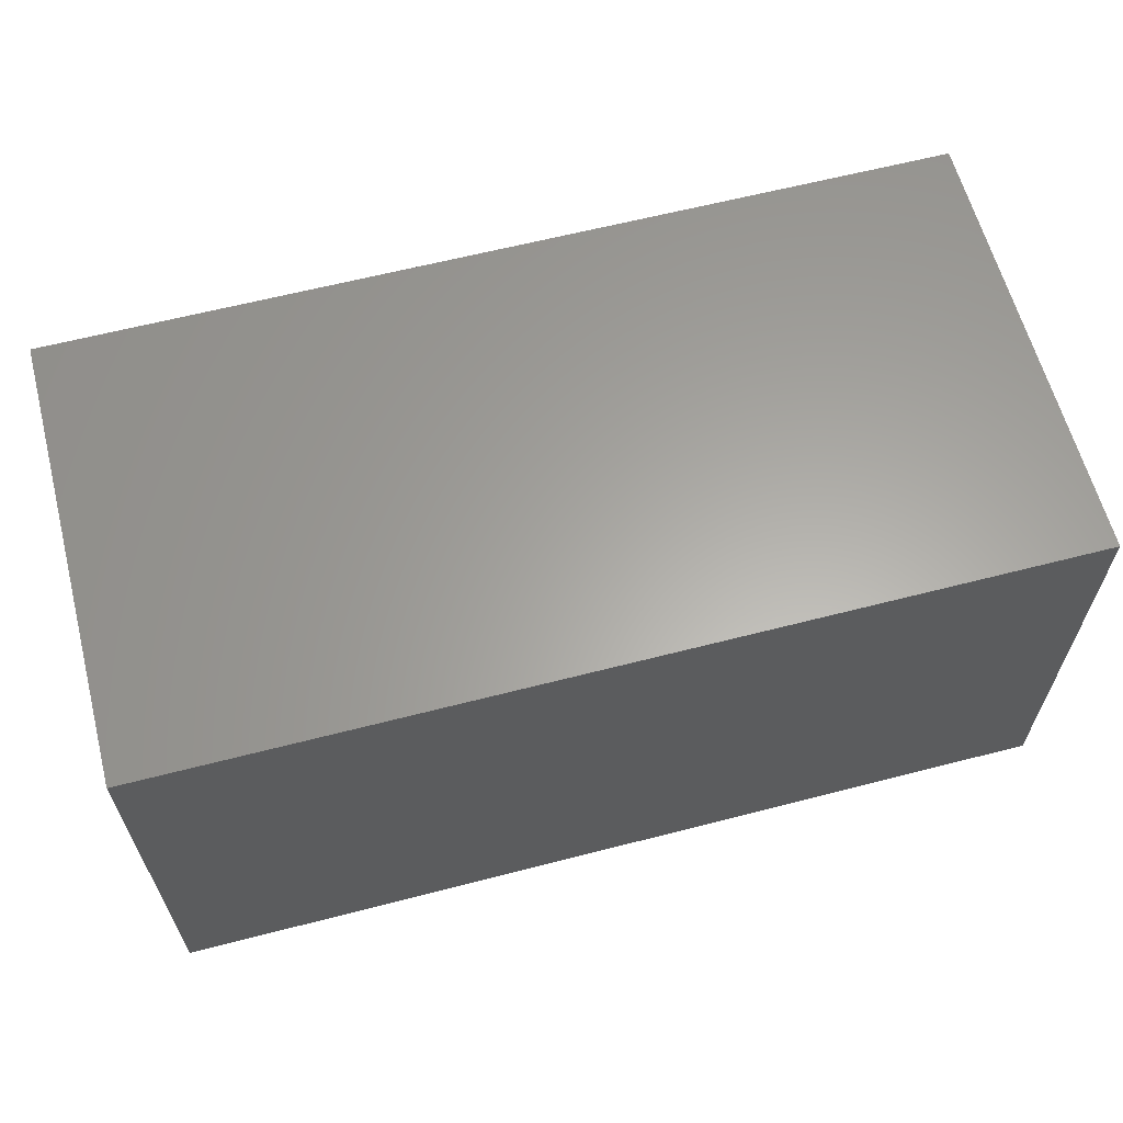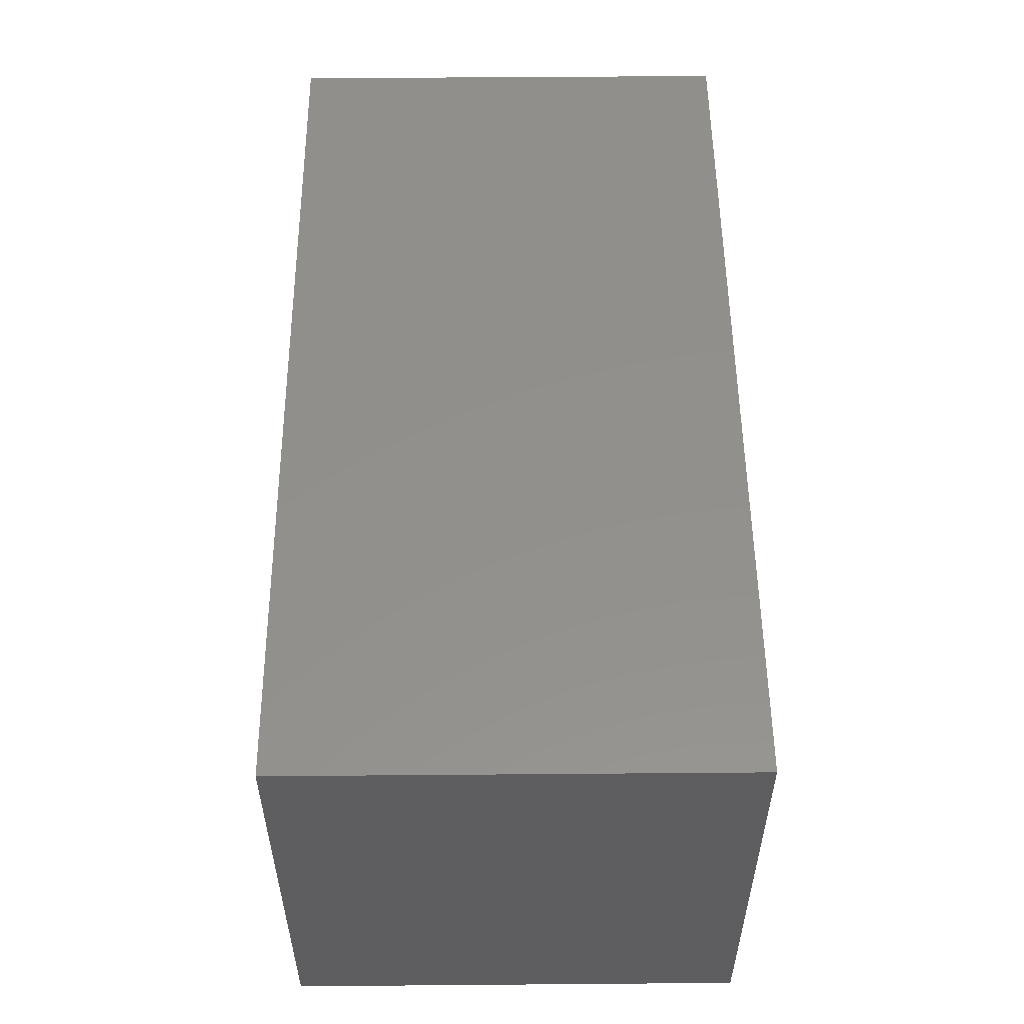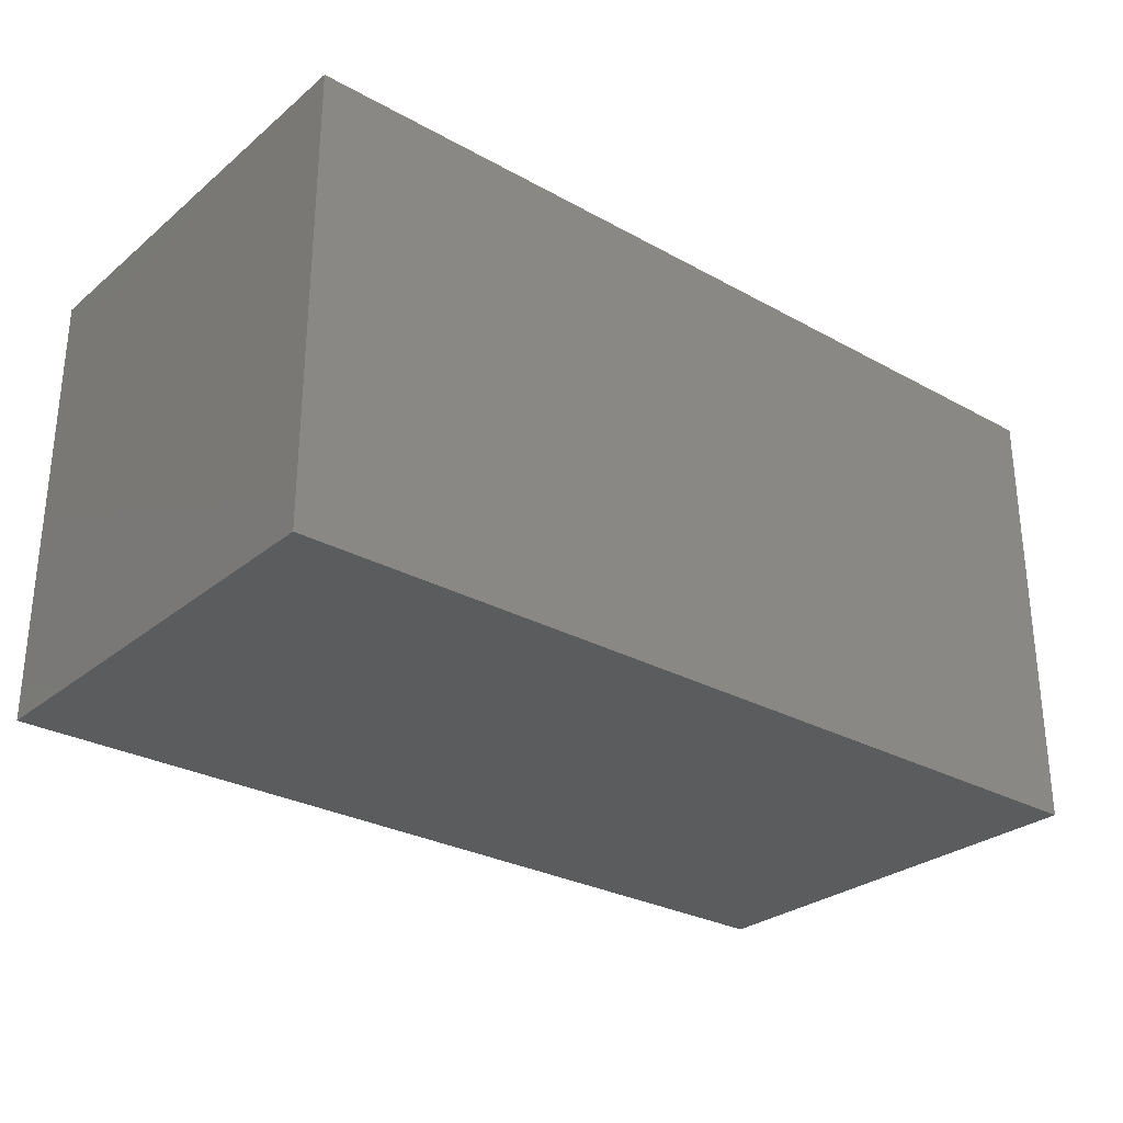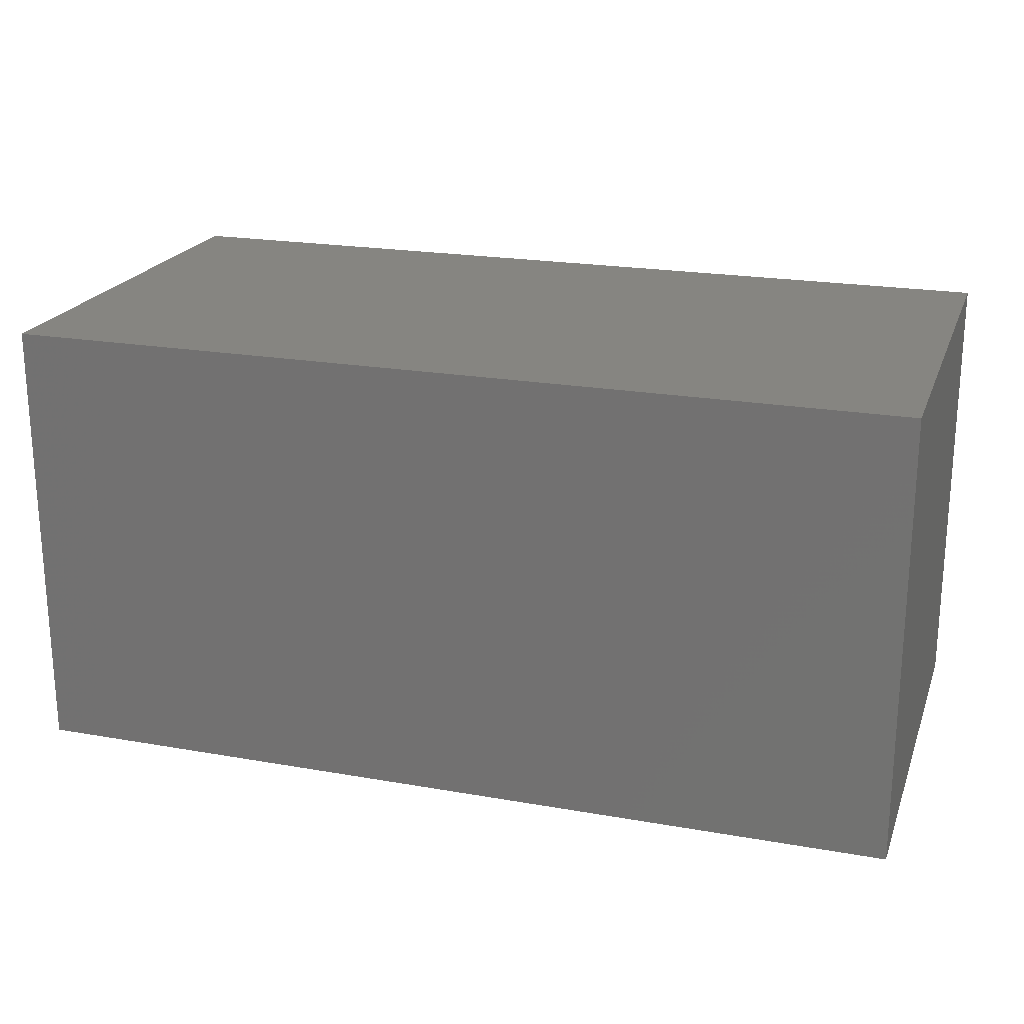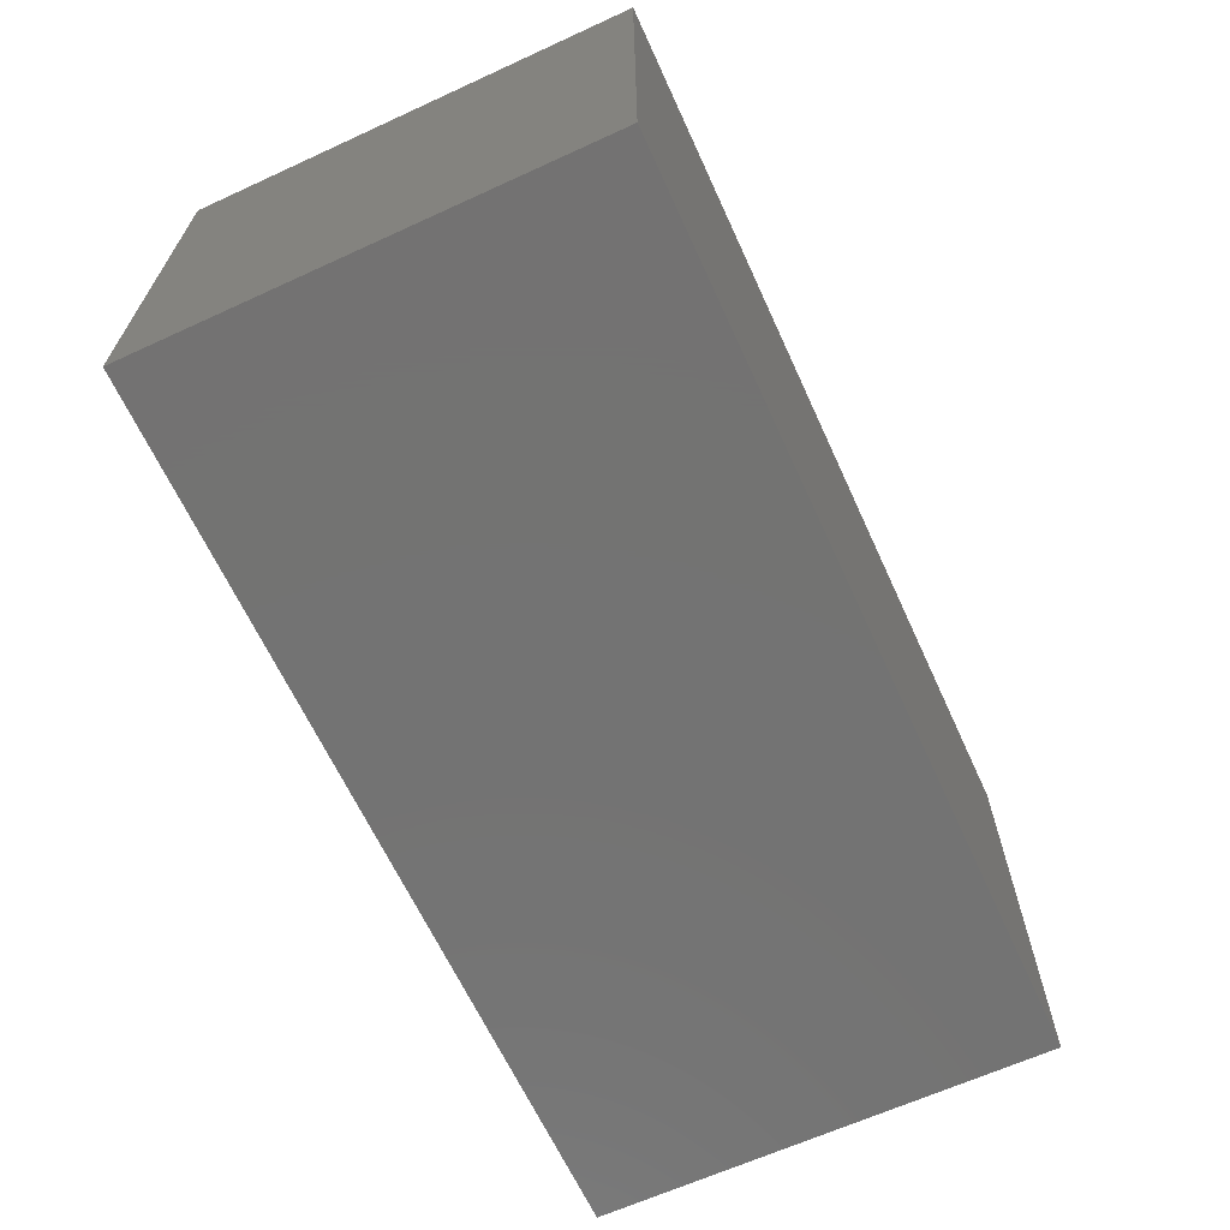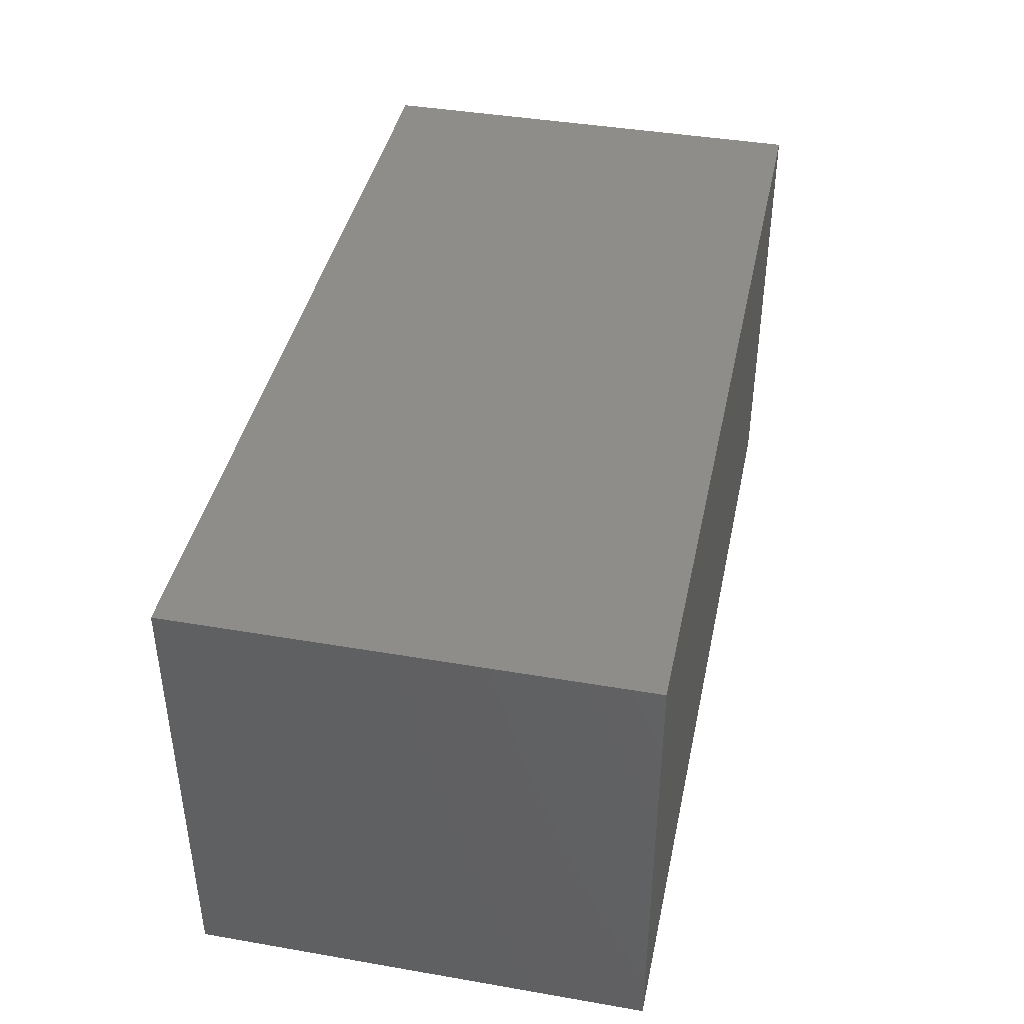
<metadata>
{"format":"stl","ext":"stl","renderer":"f3d","projection":"perspective","resolution":1024,"background":"white","views":[{"elev":62.2,"azim":-14.7,"up":"+Z"},{"elev":53.3,"azim":-90.5,"up":"+Y"},{"elev":-28.6,"azim":140.4,"up":"+Z"},{"elev":21.3,"azim":17.4,"up":"+Z"},{"elev":-65.0,"azim":-65.3,"up":"+Y"},{"elev":41.3,"azim":101.8,"up":"+Y"}]}
</metadata>
<code>
# stl→obj: 8 verts, 12 faces
v 45 2.5 2.5
v 45 -2.5 2.5
v 45 2.5 -2.5
v 45 -2.5 -2.5
v 35 2.5 -2.5
v 35 -2.5 -2.5
v 35 2.5 2.5
v 35 -2.5 2.5
f 1 2 3
f 2 4 3
f 5 6 7
f 6 8 7
f 5 7 3
f 7 1 3
f 8 6 2
f 6 4 2
f 7 8 1
f 8 2 1
f 3 4 5
f 4 6 5

</code>
